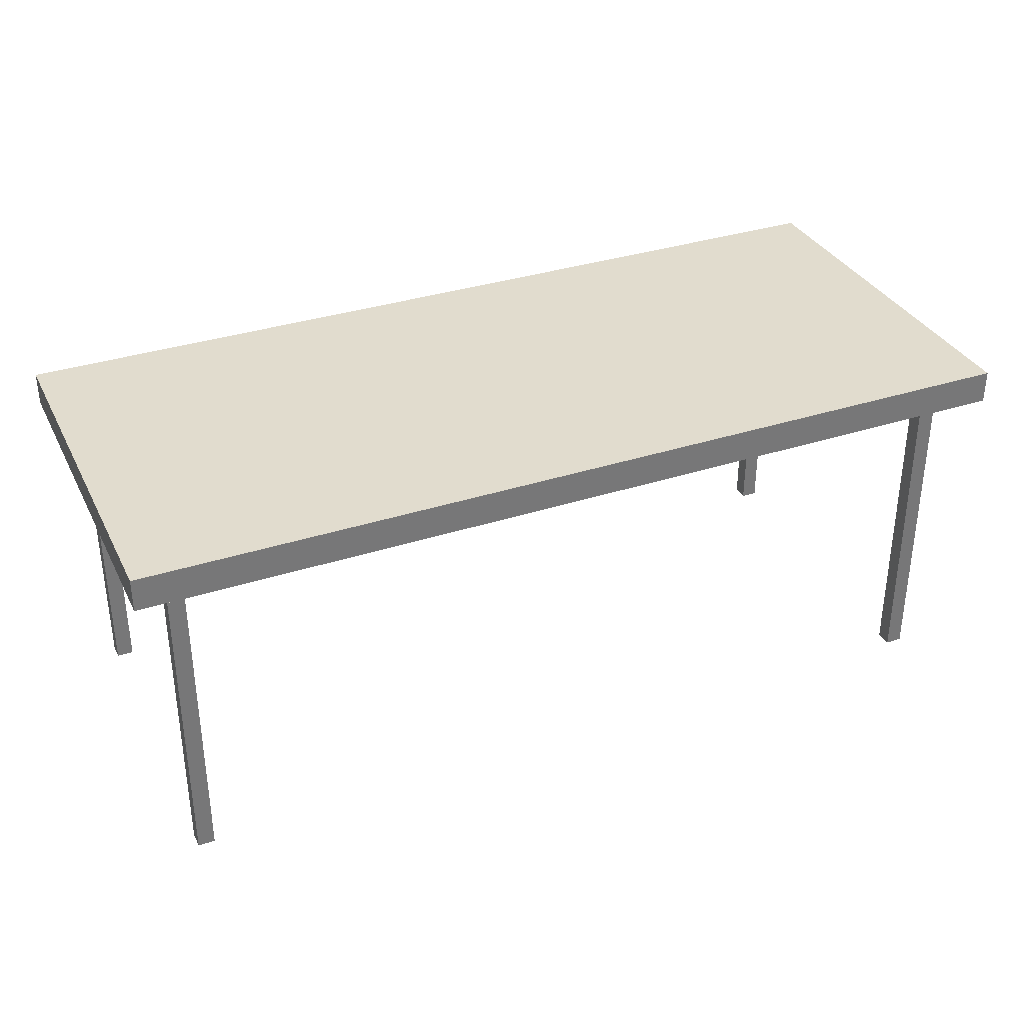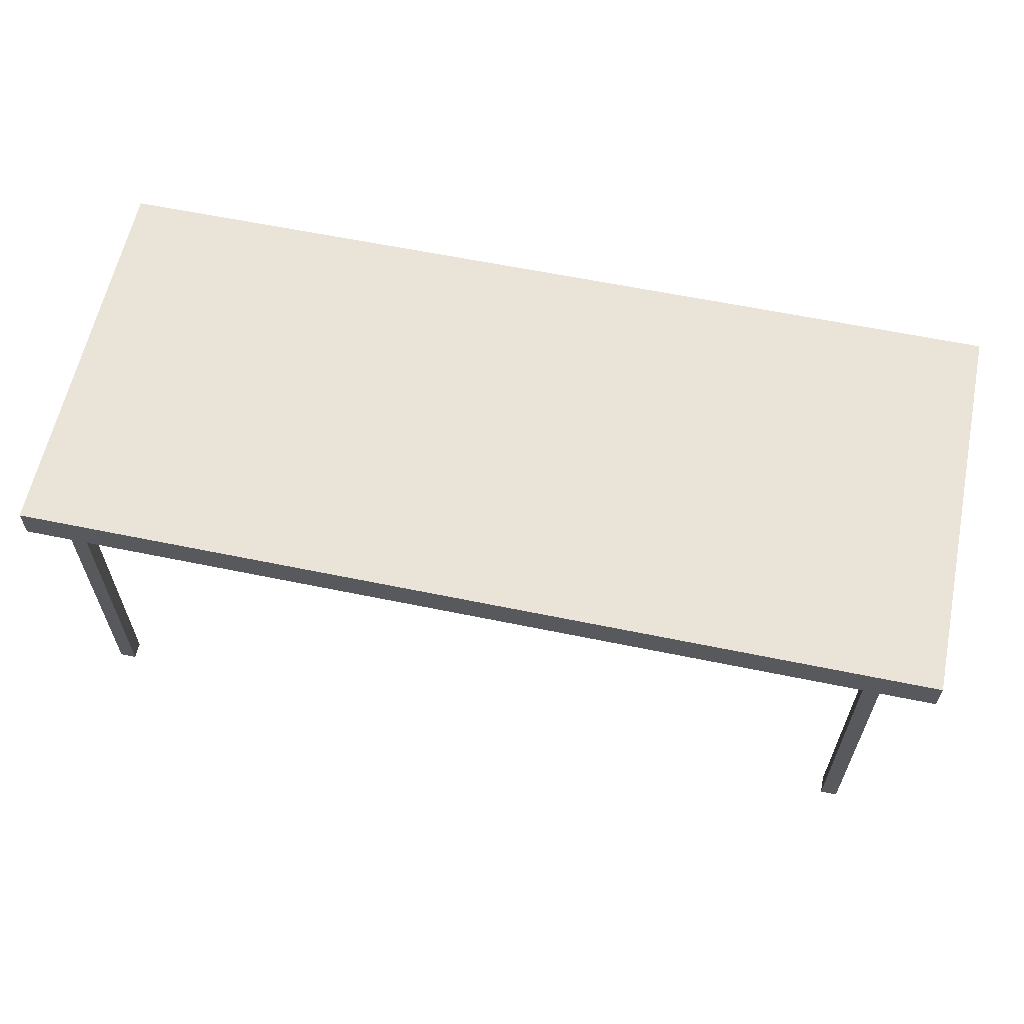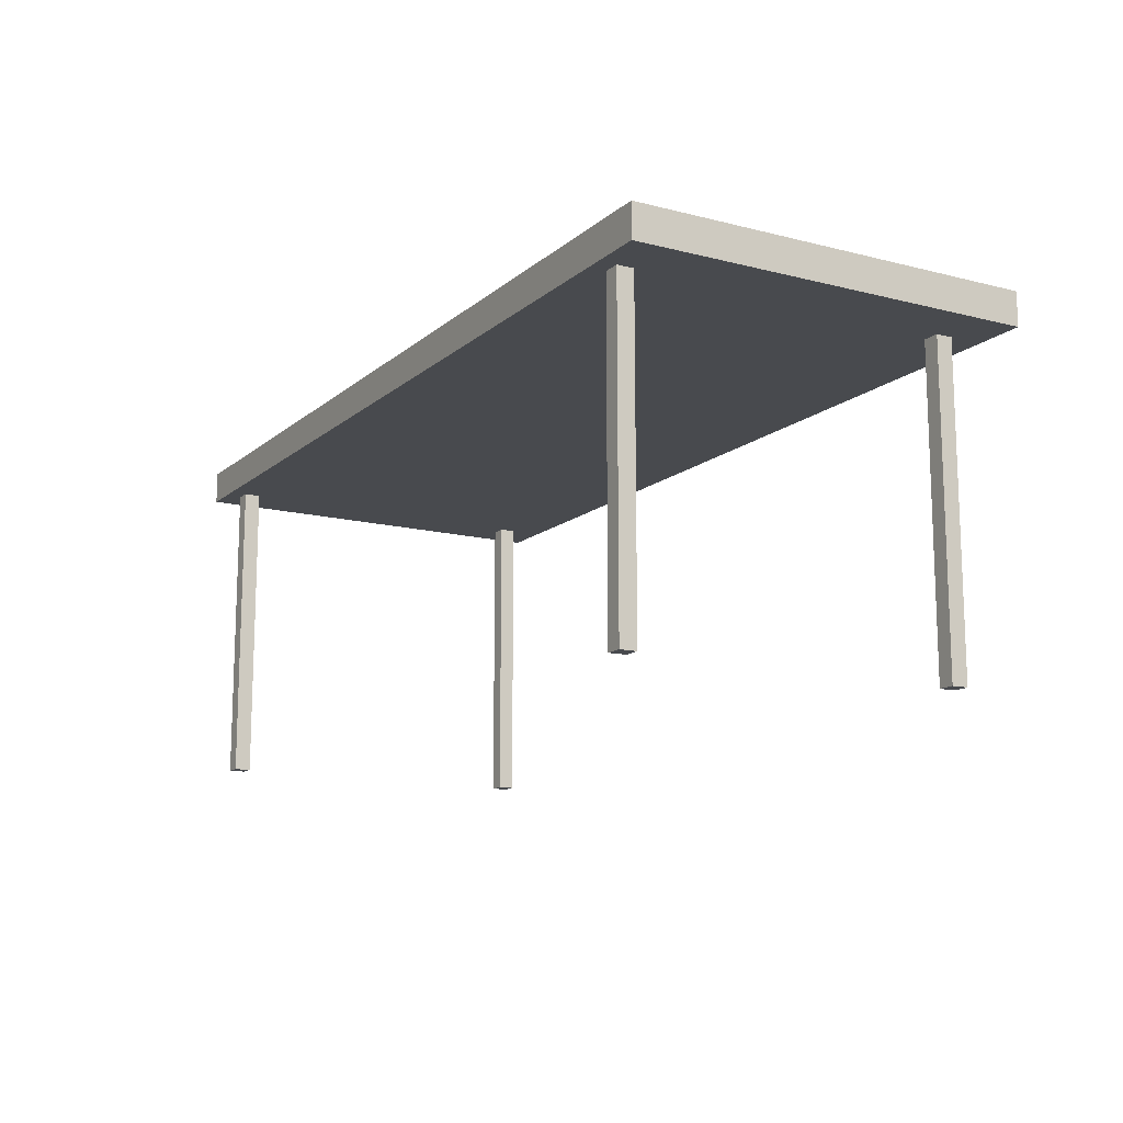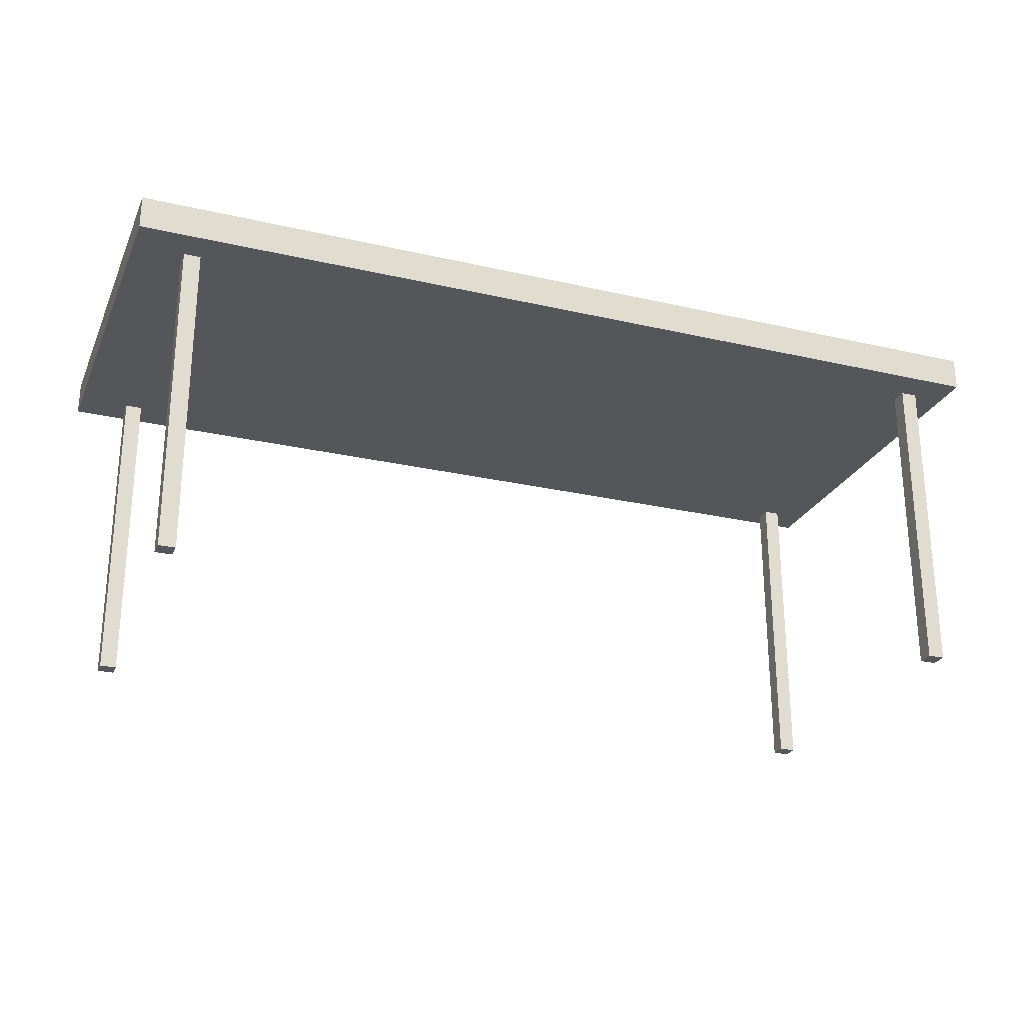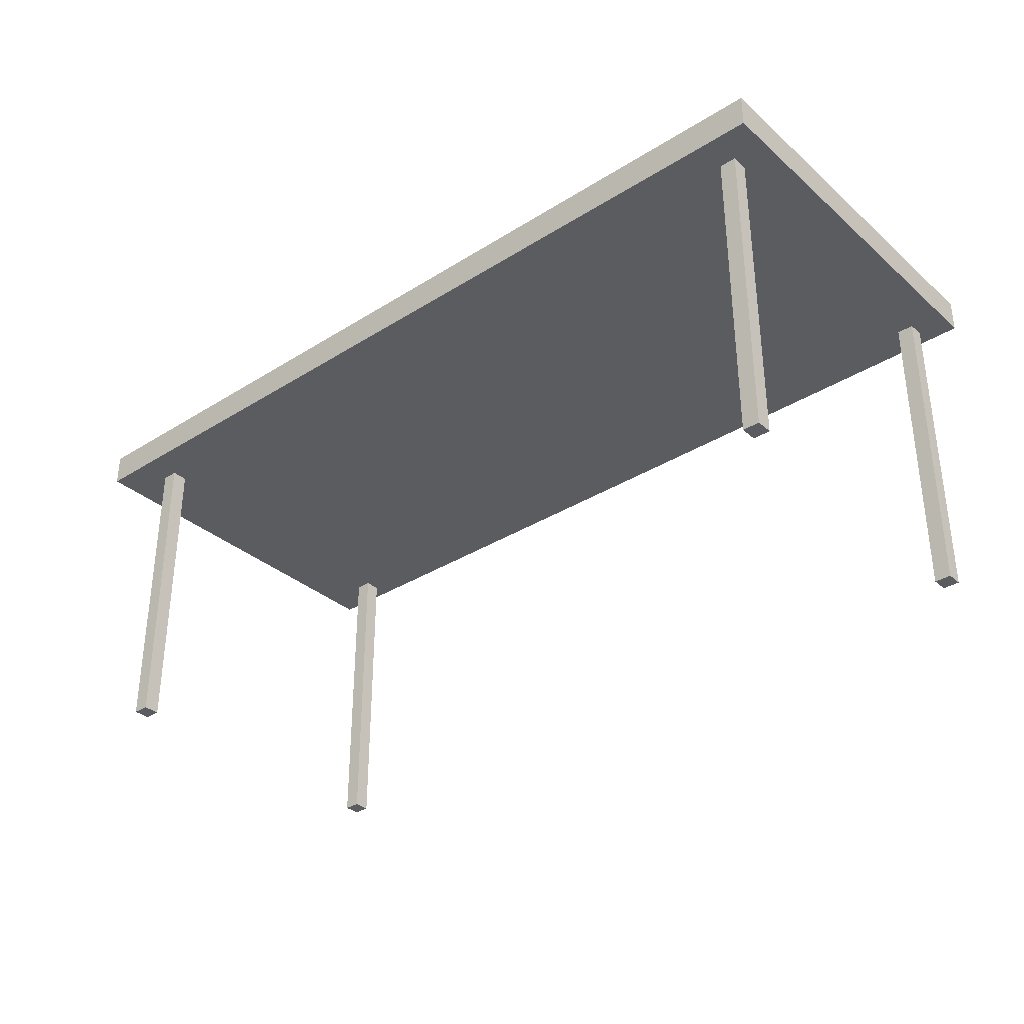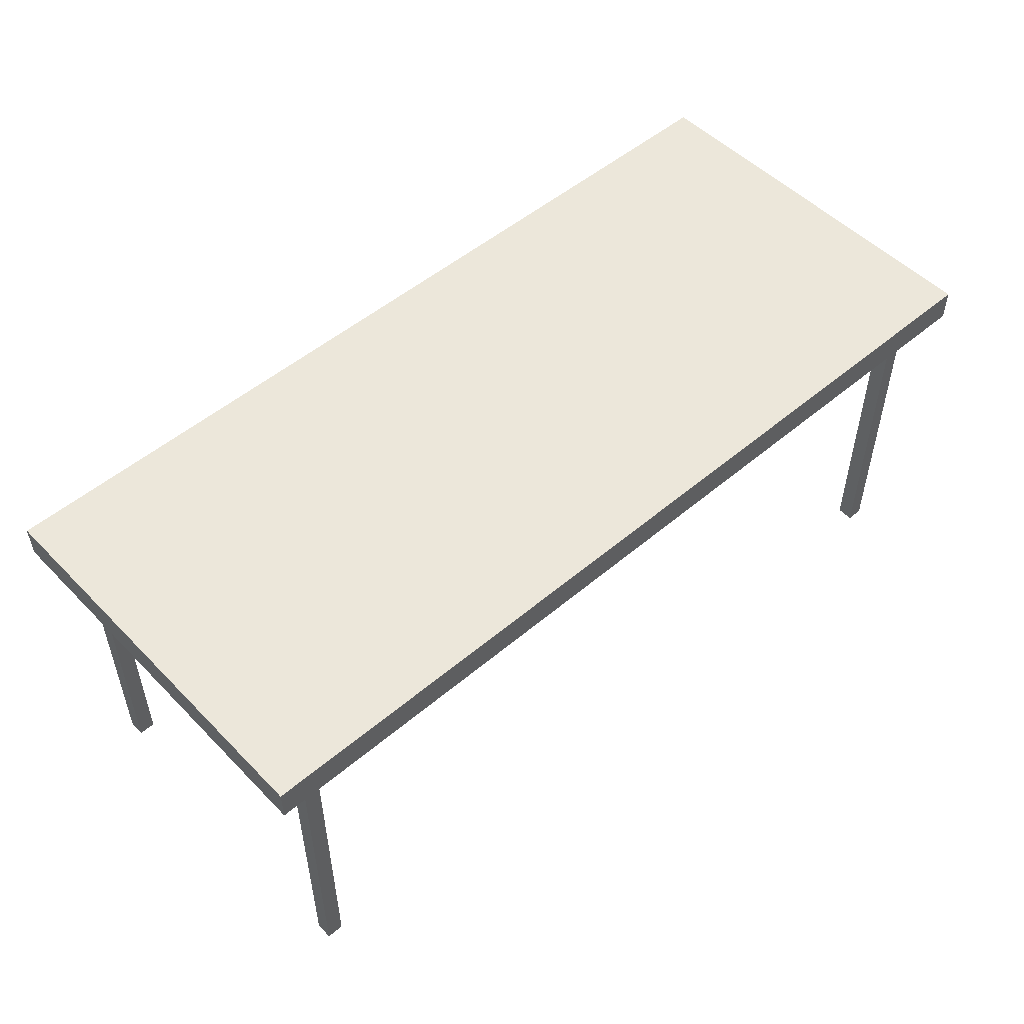
<metadata>
{"format":"obj","ext":"obj","renderer":"f3d","projection":"perspective","resolution":1024,"background":"white","views":[{"elev":34.1,"azim":-23.8,"up":"+Y"},{"elev":60.9,"azim":11.9,"up":"+Y"},{"elev":-13.3,"azim":60.1,"up":"+Y"},{"elev":-25.4,"azim":159.7,"up":"+Y"},{"elev":-33.7,"azim":-139.5,"up":"+Y"},{"elev":51.6,"azim":-42.5,"up":"+Y"}]}
</metadata>
<code>
o
v 0.1 3.9 0
v 0.1 3.9 -2.4
v 0.1 4.1 0
v 0.1 4.1 -2.4
v 0.3 2 -0.1
v 0.3 2 -0.2
v 0.3 2 -2.1
v 0.3 2 -2.2
v 0.3 3.9 -0.1
v 0.3 3.9 -0.2
v 0.3 3.9 -2.1
v 0.3 3.9 -2.2
v 5.2 2 -0.1
v 5.2 2 -0.2
v 5.2 2 -2.1
v 5.2 2 -2.2
v 5.2 3.9 -0.1
v 5.2 3.9 -0.2
v 5.2 3.9 -2.1
v 5.2 3.9 -2.2
v 0.4 2 -0.1
v 0.4 2 -0.2
v 0.4 2 -2.1
v 0.4 2 -2.2
v 0.4 3.9 -0.1
v 0.4 3.9 -0.2
v 0.4 3.9 -2.1
v 0.4 3.9 -2.2
v 5.3 2 -0.1
v 5.3 2 -0.2
v 5.3 2 -2.1
v 5.3 2 -2.2
v 5.3 3.9 -0.1
v 5.3 3.9 -0.2
v 5.3 3.9 -2.1
v 5.3 3.9 -2.2
v 5.6 3.9 0
v 5.6 3.9 -2.4
v 5.6 4.1 0
v 5.6 4.1 -2.4
v 0.1 3.9 0
v 0.1 4.1 0
v 5.6 3.9 0
v 5.6 4.1 0
v 0.3 2 -0.1
v 0.3 3.9 -0.1
v 0.4 2 -0.1
v 0.4 3.9 -0.1
v 5.2 2 -0.1
v 5.2 3.9 -0.1
v 5.3 2 -0.1
v 5.3 3.9 -0.1
v 0.3 2 -2.1
v 0.3 3.9 -2.1
v 0.4 2 -2.1
v 0.4 3.9 -2.1
v 5.2 2 -2.1
v 5.2 3.9 -2.1
v 5.3 2 -2.1
v 5.3 3.9 -2.1
v 0.3 2 -0.2
v 0.3 3.9 -0.2
v 0.4 2 -0.2
v 0.4 3.9 -0.2
v 5.2 2 -0.2
v 5.2 3.9 -0.2
v 5.3 2 -0.2
v 5.3 3.9 -0.2
v 0.3 2 -2.2
v 0.3 3.9 -2.2
v 0.4 2 -2.2
v 0.4 3.9 -2.2
v 5.2 2 -2.2
v 5.2 3.9 -2.2
v 5.3 2 -2.2
v 5.3 3.9 -2.2
v 0.1 3.9 -2.4
v 0.1 4.1 -2.4
v 5.6 3.9 -2.4
v 5.6 4.1 -2.4
v 0.3 2 -0.1
v 0.4 2 -0.1
v 5.2 2 -0.1
v 5.3 2 -0.1
v 0.3 2 -0.2
v 0.4 2 -0.2
v 5.2 2 -0.2
v 5.3 2 -0.2
v 0.3 2 -2.1
v 0.4 2 -2.1
v 5.2 2 -2.1
v 5.3 2 -2.1
v 0.3 2 -2.2
v 0.4 2 -2.2
v 5.2 2 -2.2
v 5.3 2 -2.2
v 0.1 3.9 0
v 5.6 3.9 0
v 0.3 3.9 -0.1
v 0.4 3.9 -0.1
v 5.2 3.9 -0.1
v 5.3 3.9 -0.1
v 0.3 3.9 -0.2
v 0.4 3.9 -0.2
v 5.2 3.9 -0.2
v 5.3 3.9 -0.2
v 0.3 3.9 -2.1
v 0.4 3.9 -2.1
v 5.2 3.9 -2.1
v 5.3 3.9 -2.1
v 0.3 3.9 -2.2
v 0.4 3.9 -2.2
v 5.2 3.9 -2.2
v 5.3 3.9 -2.2
v 0.1 3.9 -2.4
v 5.6 3.9 -2.4
v 0.1 4.1 0
v 5.6 4.1 0
v 0.1 4.1 -2.4
v 5.6 4.1 -2.4
f 3 2 1
f 4 2 3
f 9 6 5
f 10 6 9
f 11 8 7
f 12 8 11
f 17 14 13
f 18 14 17
f 19 16 15
f 20 16 19
f 21 22 25
f 25 22 26
f 23 24 27
f 27 24 28
f 29 30 33
f 33 30 34
f 31 32 35
f 35 32 36
f 37 38 39
f 39 38 40
f 43 42 41
f 44 42 43
f 47 46 45
f 48 46 47
f 51 50 49
f 52 50 51
f 55 54 53
f 56 54 55
f 59 58 57
f 60 58 59
f 61 62 63
f 63 62 64
f 65 66 67
f 67 66 68
f 69 70 71
f 71 70 72
f 73 74 75
f 75 74 76
f 77 78 79
f 79 78 80
f 85 82 81
f 86 82 85
f 87 84 83
f 88 84 87
f 93 90 89
f 94 90 93
f 95 92 91
f 96 92 95
f 99 98 97
f 100 98 99
f 101 98 100
f 102 98 101
f 103 99 97
f 104 101 100
f 105 101 104
f 106 98 102
f 107 105 104
f 107 106 105
f 107 103 97
f 107 104 103
f 108 106 107
f 109 106 108
f 110 98 106
f 110 106 109
f 111 107 97
f 112 109 108
f 113 109 112
f 114 98 110
f 115 111 97
f 115 114 113
f 115 113 112
f 115 112 111
f 116 98 114
f 116 114 115
f 117 118 119
f 119 118 120

</code>
